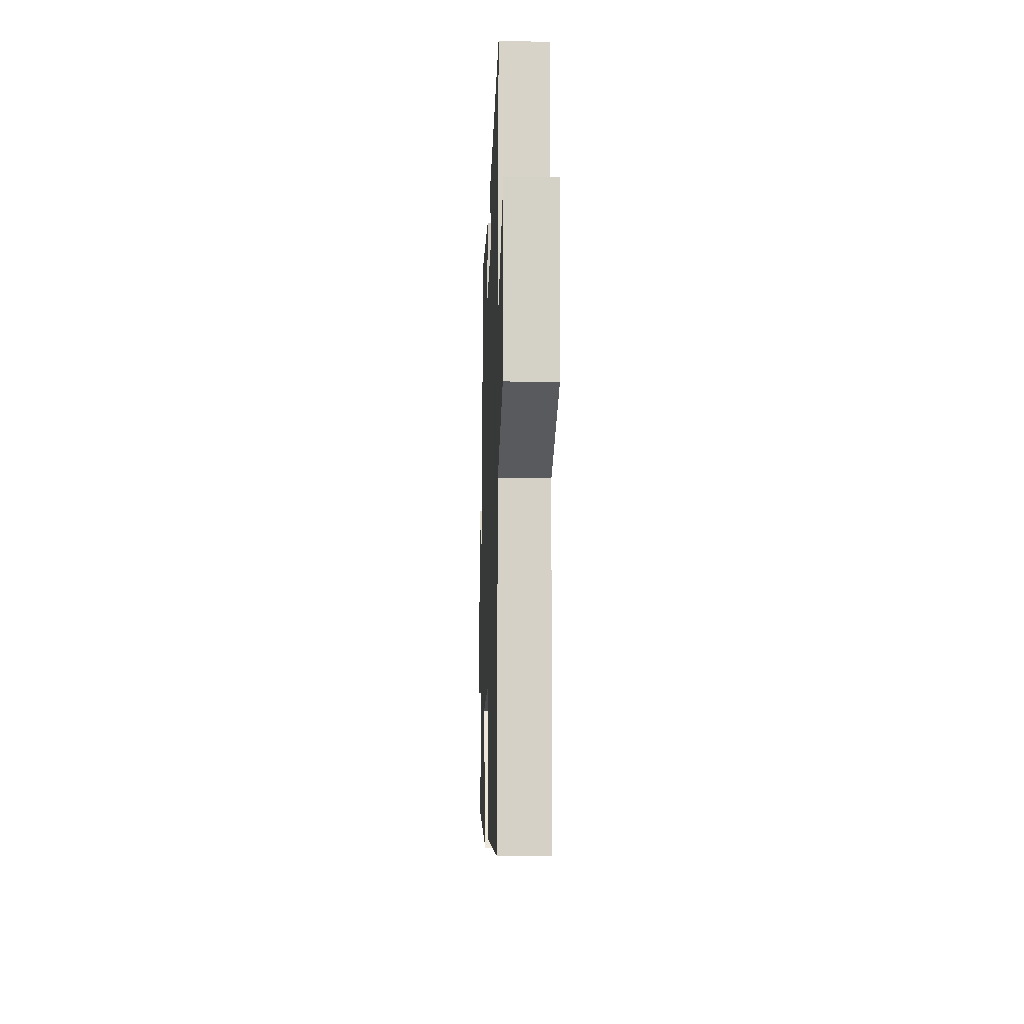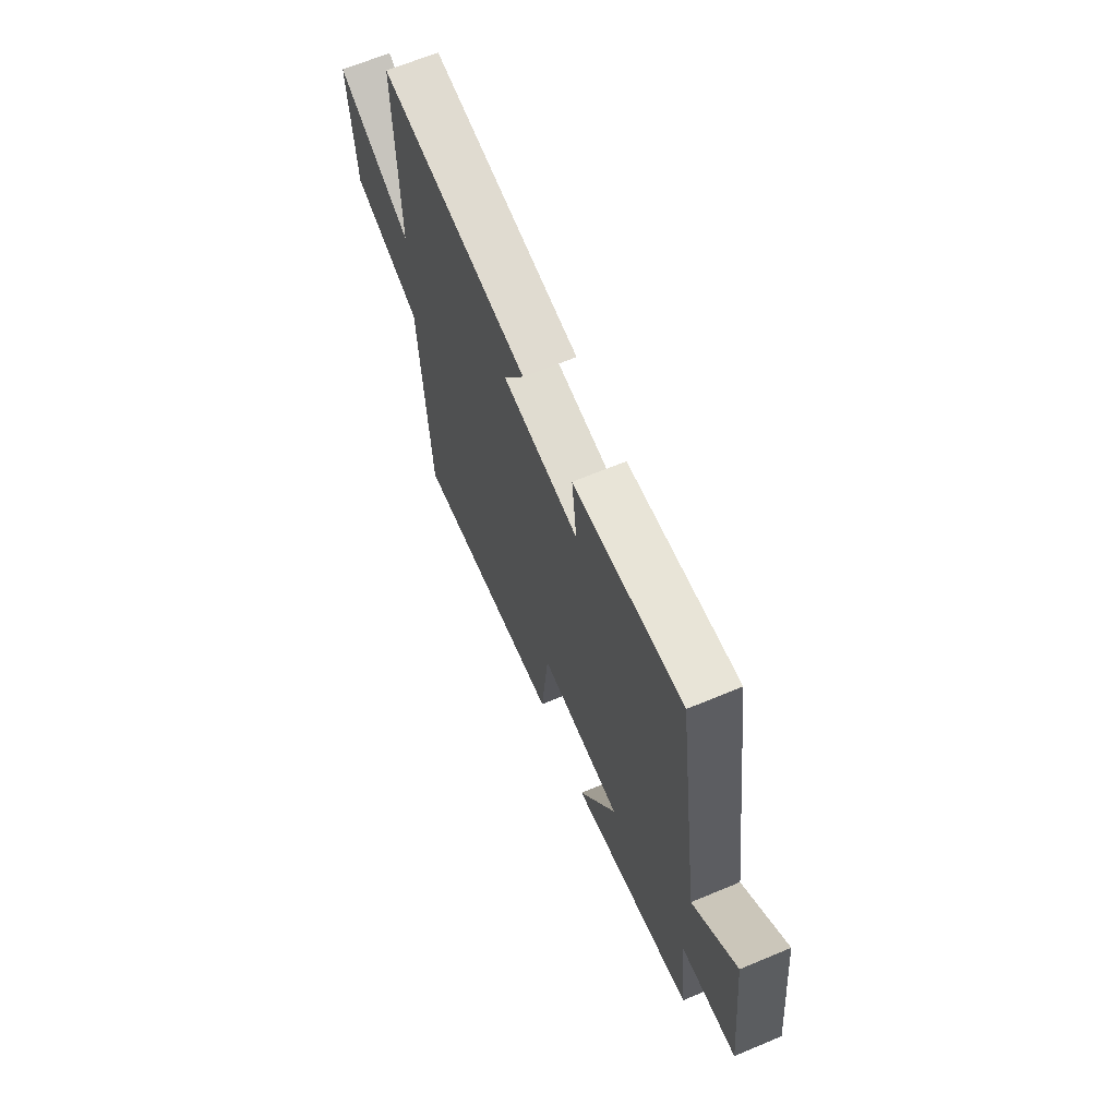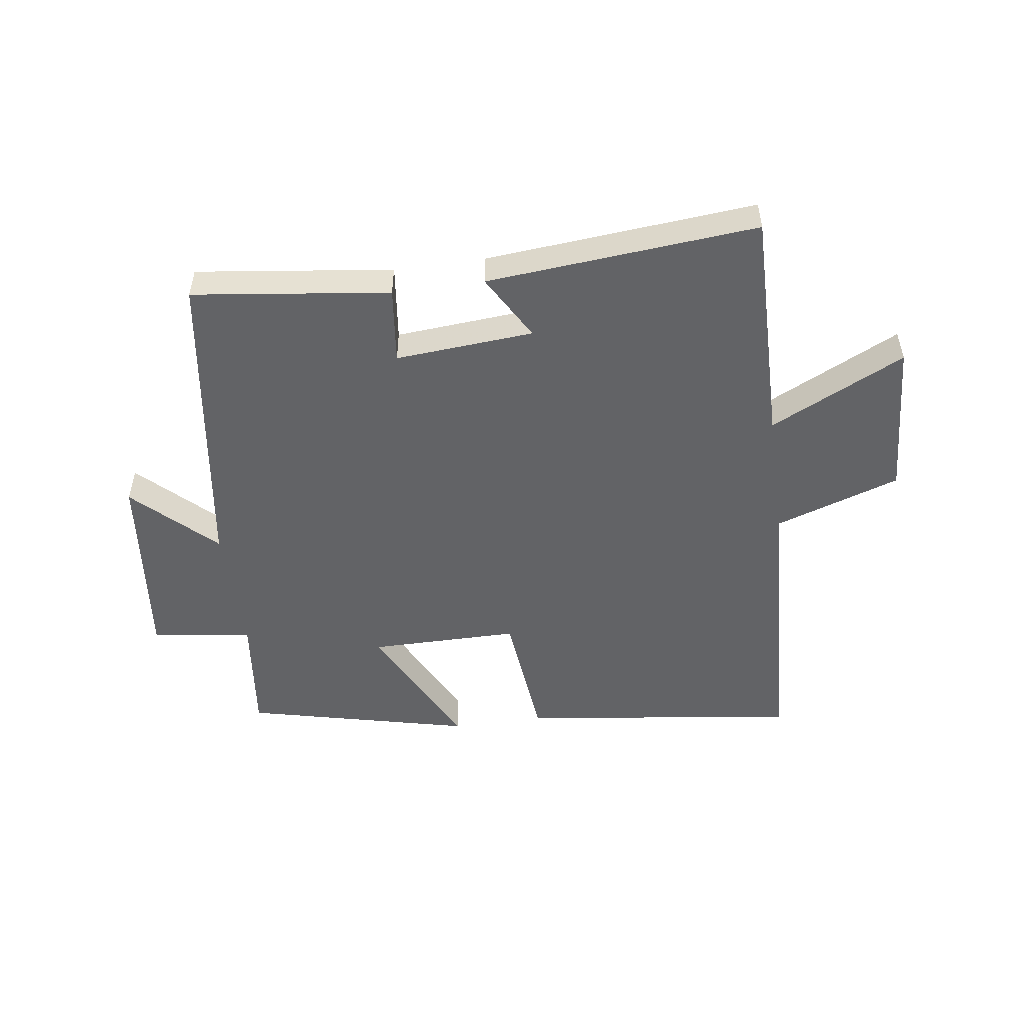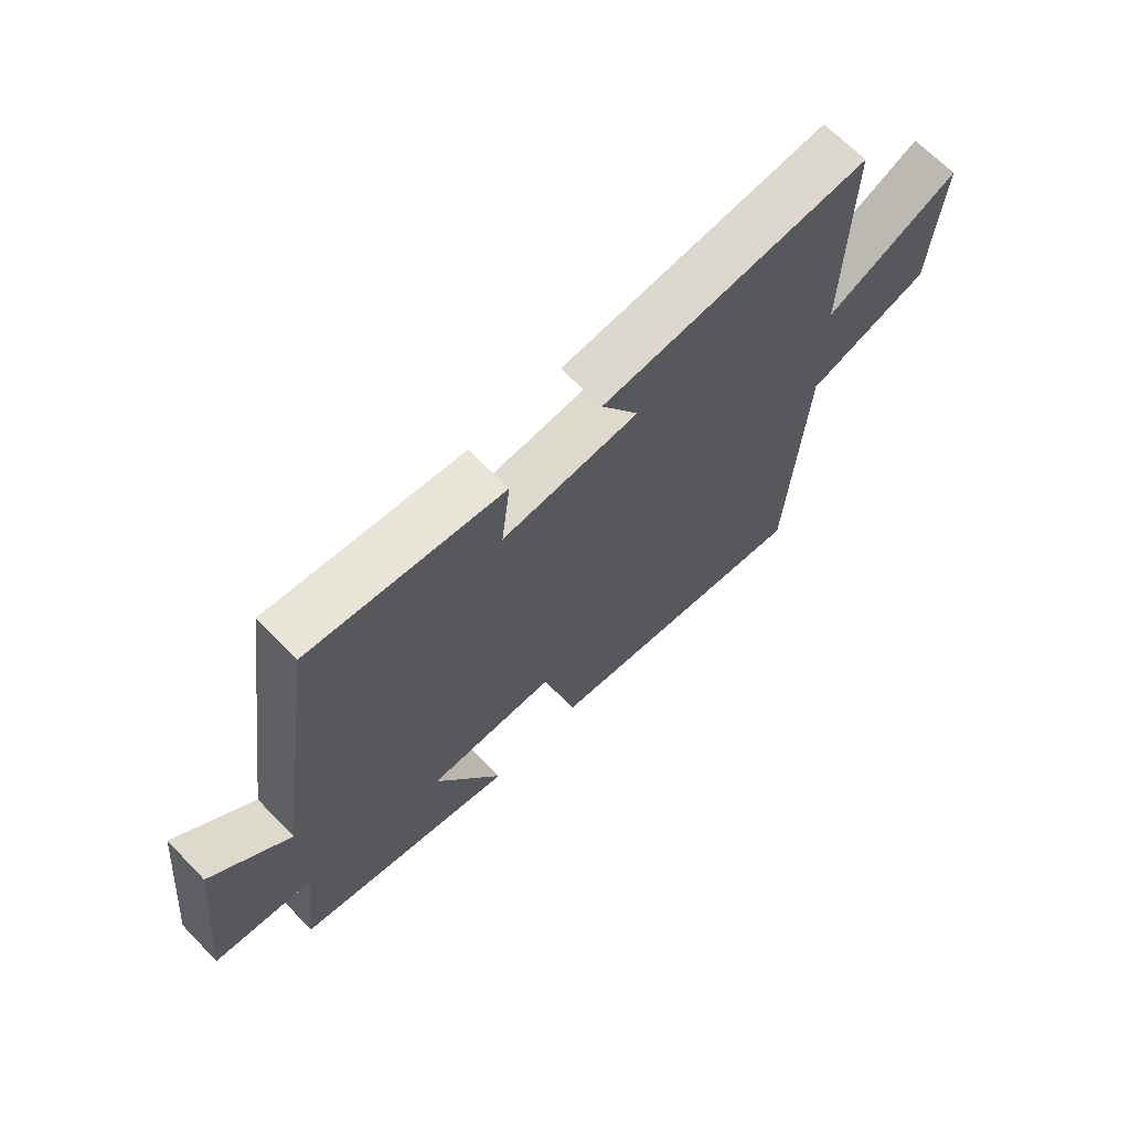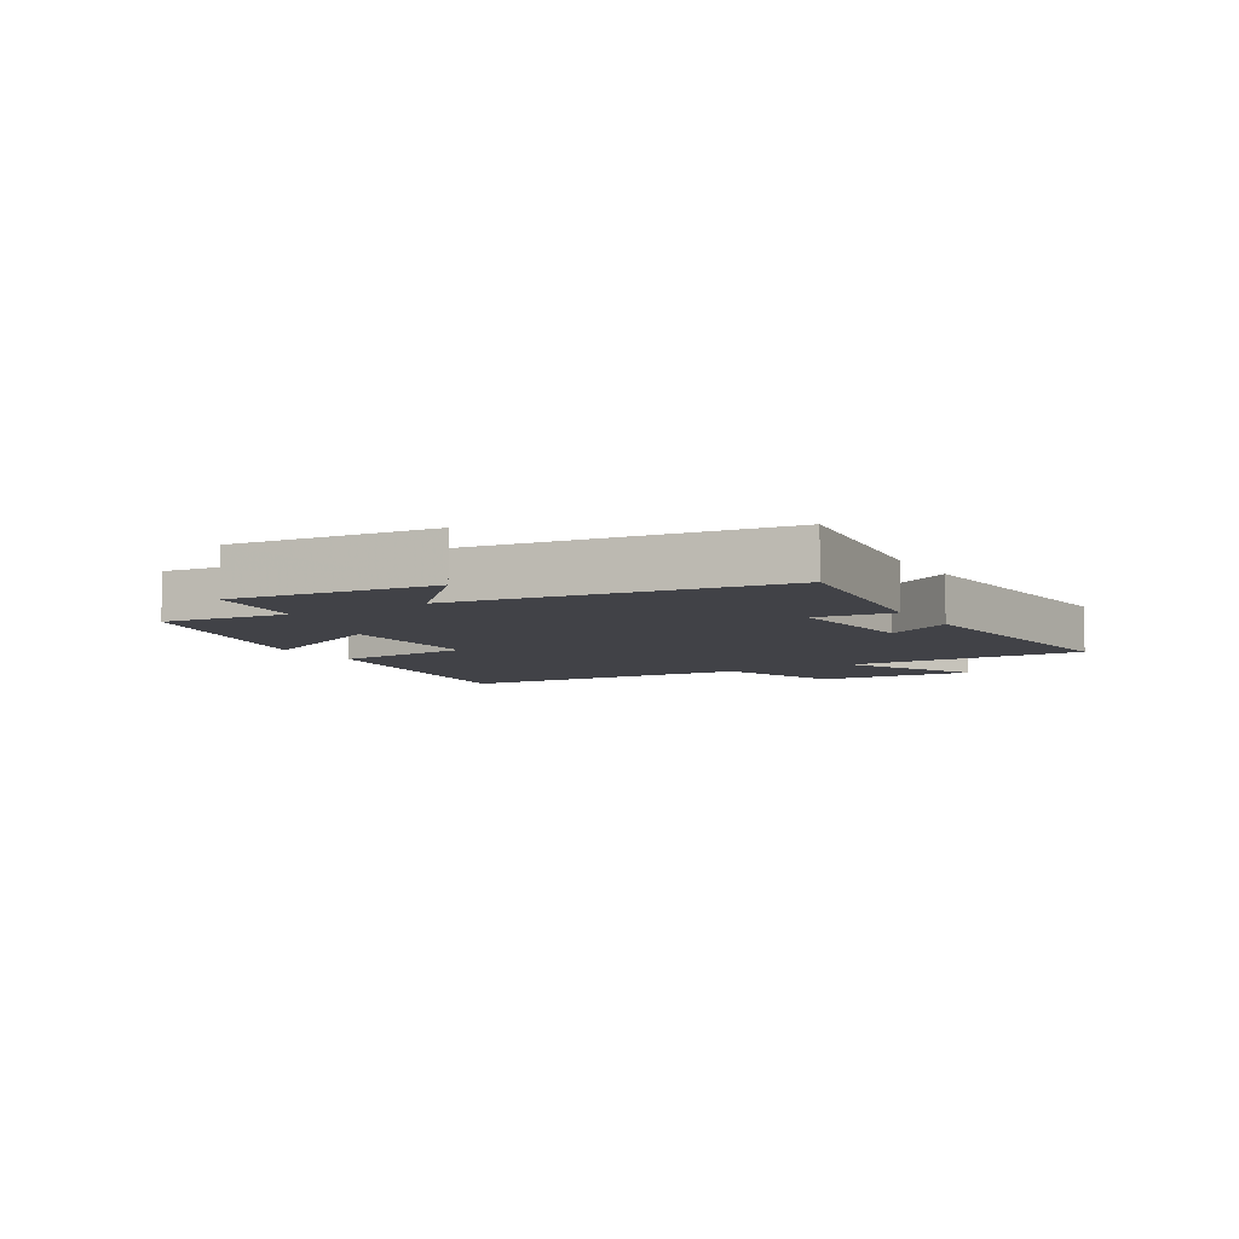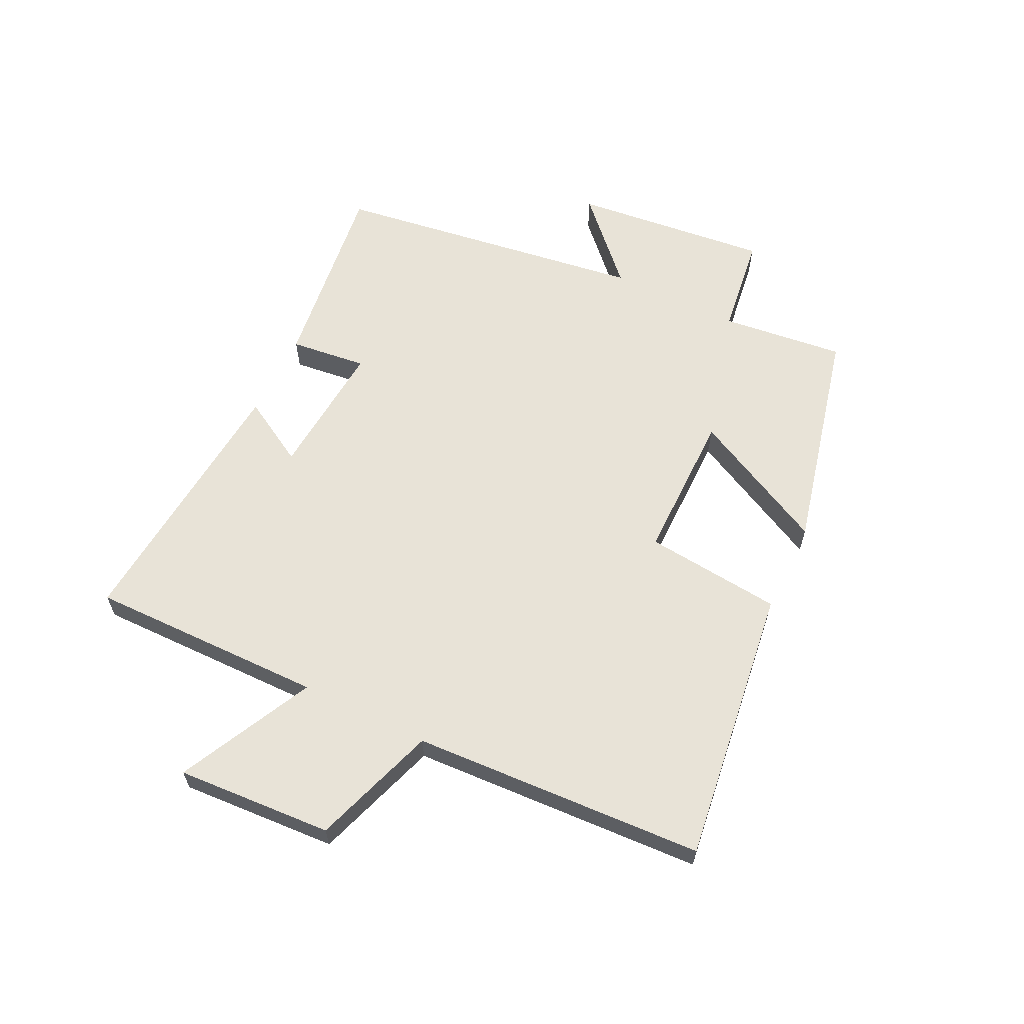
<metadata>
{"format":"obj","ext":"obj","renderer":"f3d","projection":"perspective","resolution":1024,"background":"white","views":[{"elev":-13.1,"azim":88.0,"up":"+Z"},{"elev":65.9,"azim":-112.7,"up":"+Z"},{"elev":-50.9,"azim":8.0,"up":"+Y"},{"elev":67.7,"azim":-44.3,"up":"+Z"},{"elev":-6.8,"azim":-59.0,"up":"+Y"},{"elev":61.8,"azim":116.1,"up":"+Y"}]}
</metadata>
<code>
v -0.524 0.07 -0.41
v -0.5 0.07 -0.205
v -0.668 0.07 -0.182
v -0.632 0.07 0.146
v -0.5 0.07 0.019
v -0.424 0.07 0.542
v -0.097 0.07 0.5
v -0.112 0.07 0.372
v 0.118 0.07 0.39
v 0.055 0.07 0.5
v 0.505 0.07 0.539
v 0.5 0.07 0.146
v 0.724 0.07 0.256
v 0.708 0.07 -0.004
v 0.5 0.07 -0.074
v 0.474 0.07 -0.561
v 0.01 0.07 -0.5
v -0.013 0.07 -0.271
v -0.263 0.07 -0.271
v -0.148 0.07 -0.5
v -0.524 0 -0.41
v -0.5 0 -0.205
v -0.668 0 -0.182
v -0.632 0 0.146
v -0.5 0 0.019
v -0.424 0 0.542
v -0.097 0 0.5
v -0.112 0 0.372
v 0.118 0 0.39
v 0.055 0 0.5
v 0.505 0 0.539
v 0.5 0 0.146
v 0.724 0 0.256
v 0.708 0 -0.004
v 0.5 0 -0.074
v 0.474 0 -0.561
v 0.01 0 -0.5
v -0.013 0 -0.271
v -0.263 0 -0.271
v -0.148 0 -0.5
f 19 20 1 2
f 18 19 2
f 15 16 17 18
f 15 18 2 3
f 12 13 14 15
f 12 15 3
f 9 10 11 12
f 8 9 12 3
f 5 6 7 8
f 5 8 3
f 3 4 5
f 22 21 40 39
f 22 39 38
f 38 37 36 35
f 23 22 38 35
f 35 34 33 32
f 23 35 32
f 32 31 30 29
f 23 32 29 28
f 28 27 26 25
f 23 28 25
f 25 24 23
f 1 21 22 2
f 2 22 23 3
f 3 23 24 4
f 4 24 25 5
f 5 25 26 6
f 6 26 27 7
f 7 27 28 8
f 8 28 29 9
f 9 29 30 10
f 10 30 31 11
f 11 31 32 12
f 12 32 33 13
f 13 33 34 14
f 14 34 35 15
f 15 35 36 16
f 16 36 37 17
f 17 37 38 18
f 18 38 39 19
f 19 39 40 20
f 20 40 21 1

</code>
